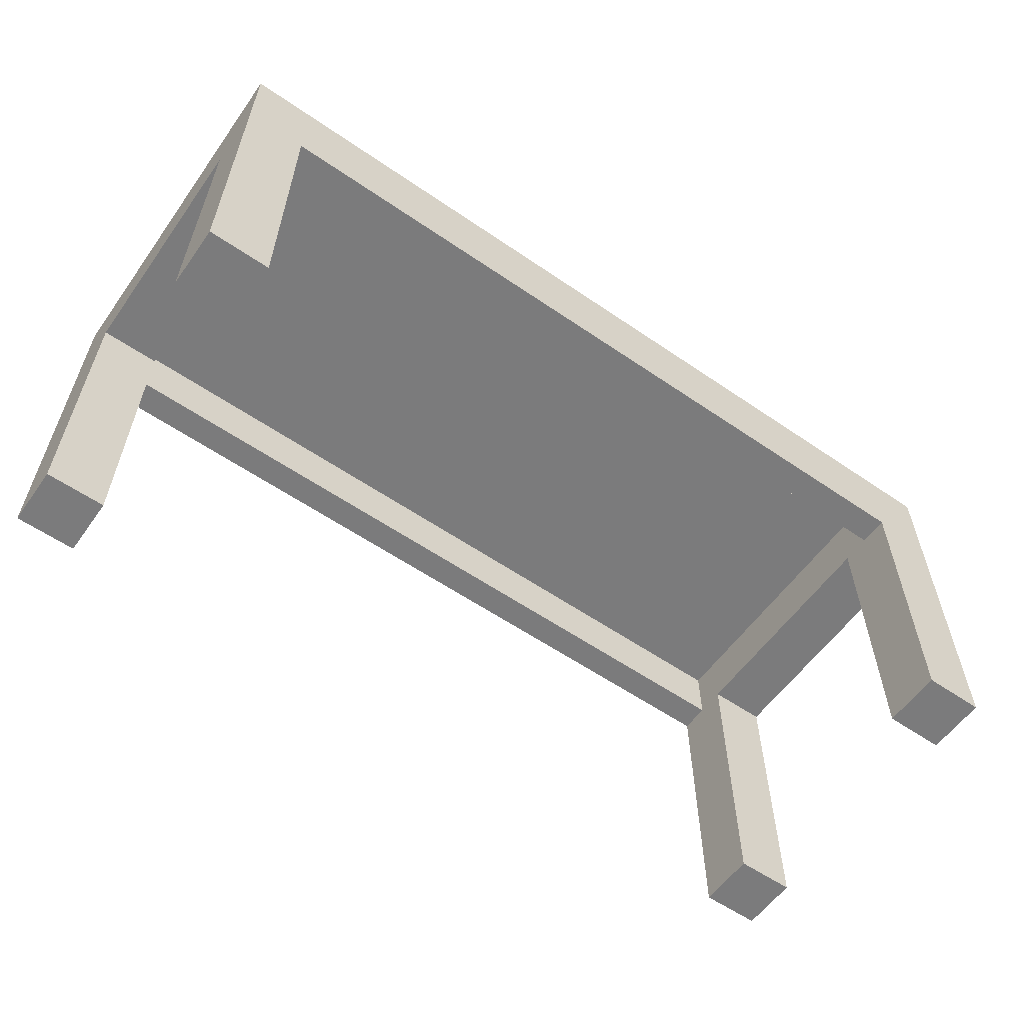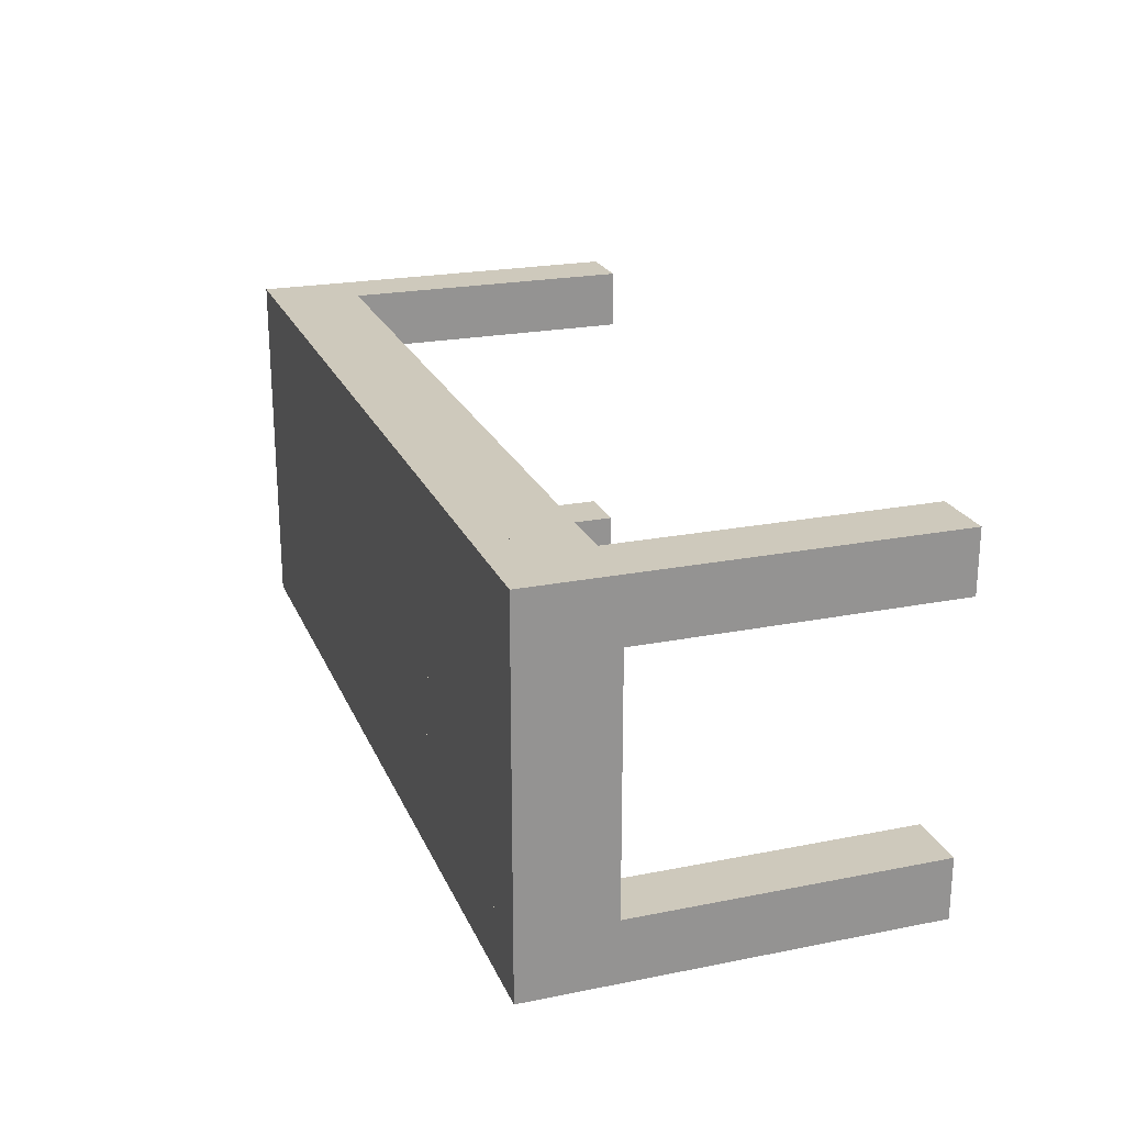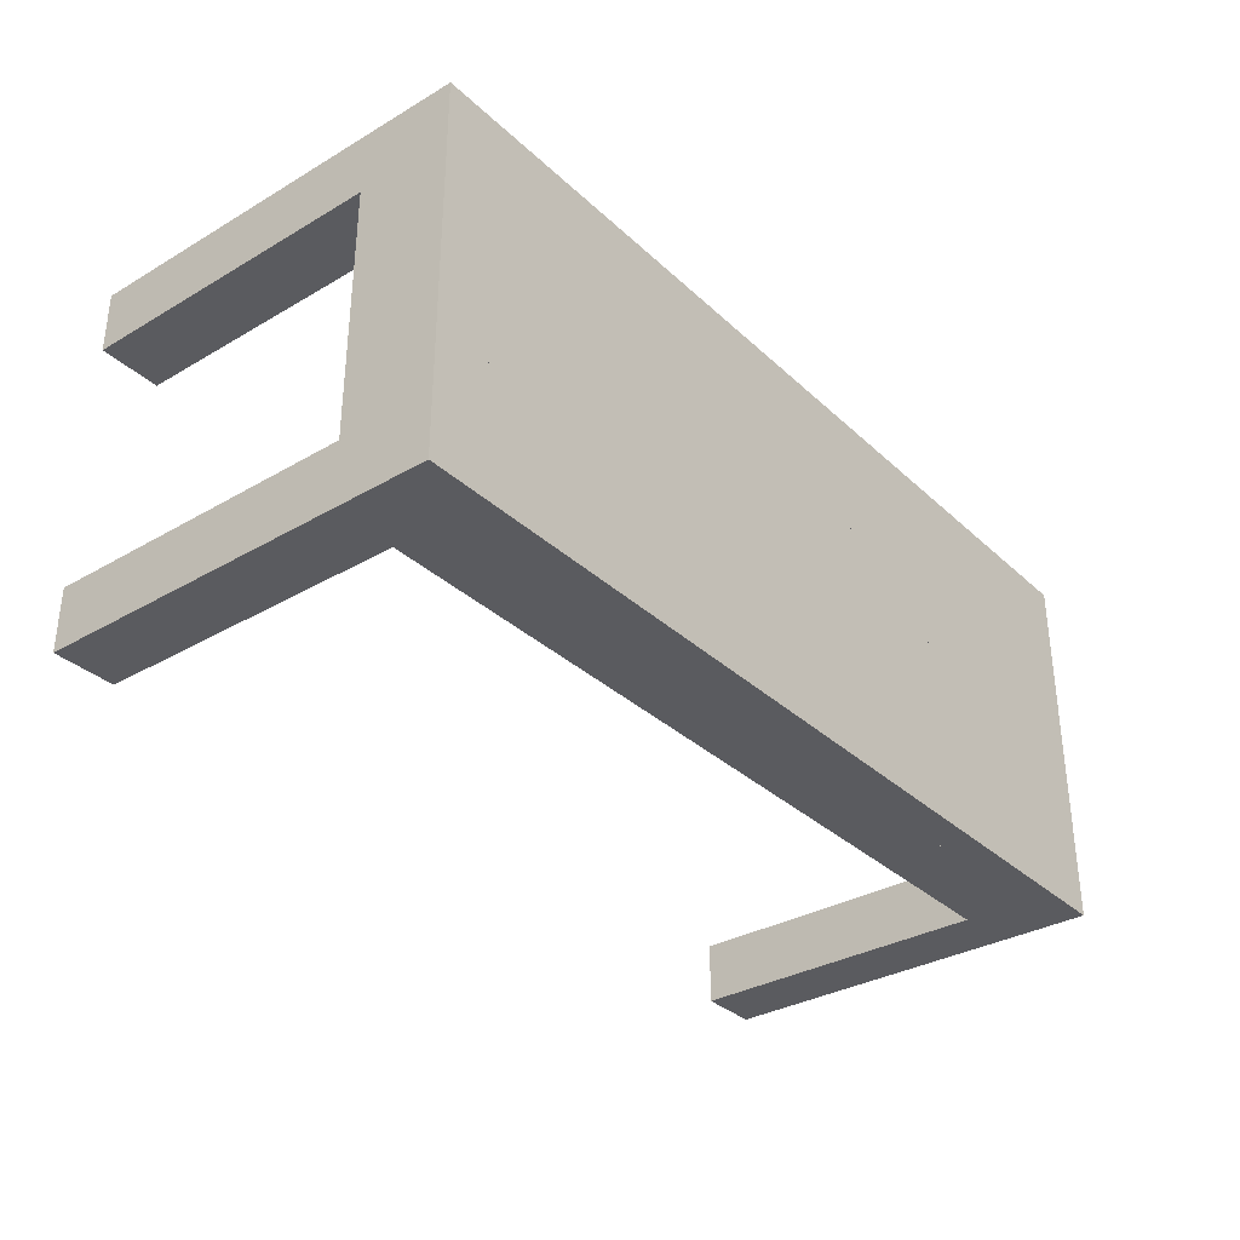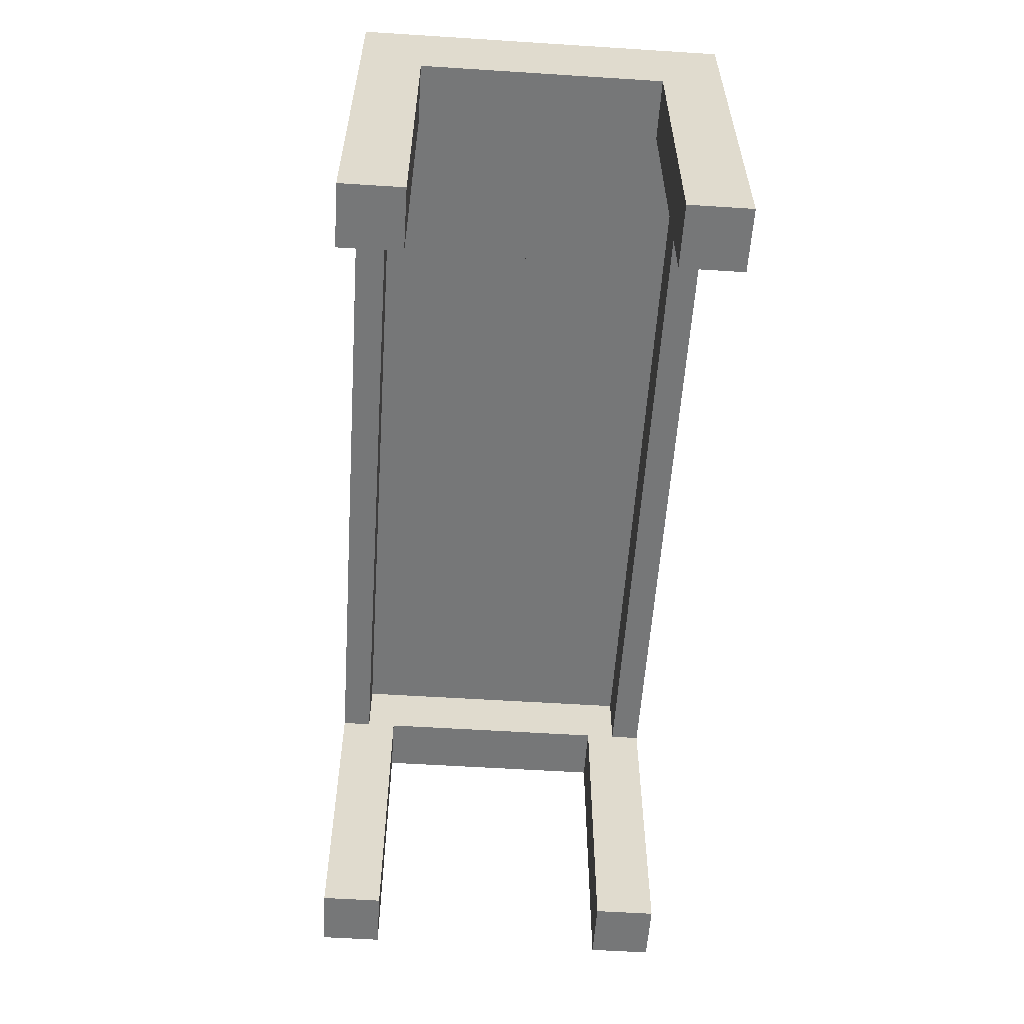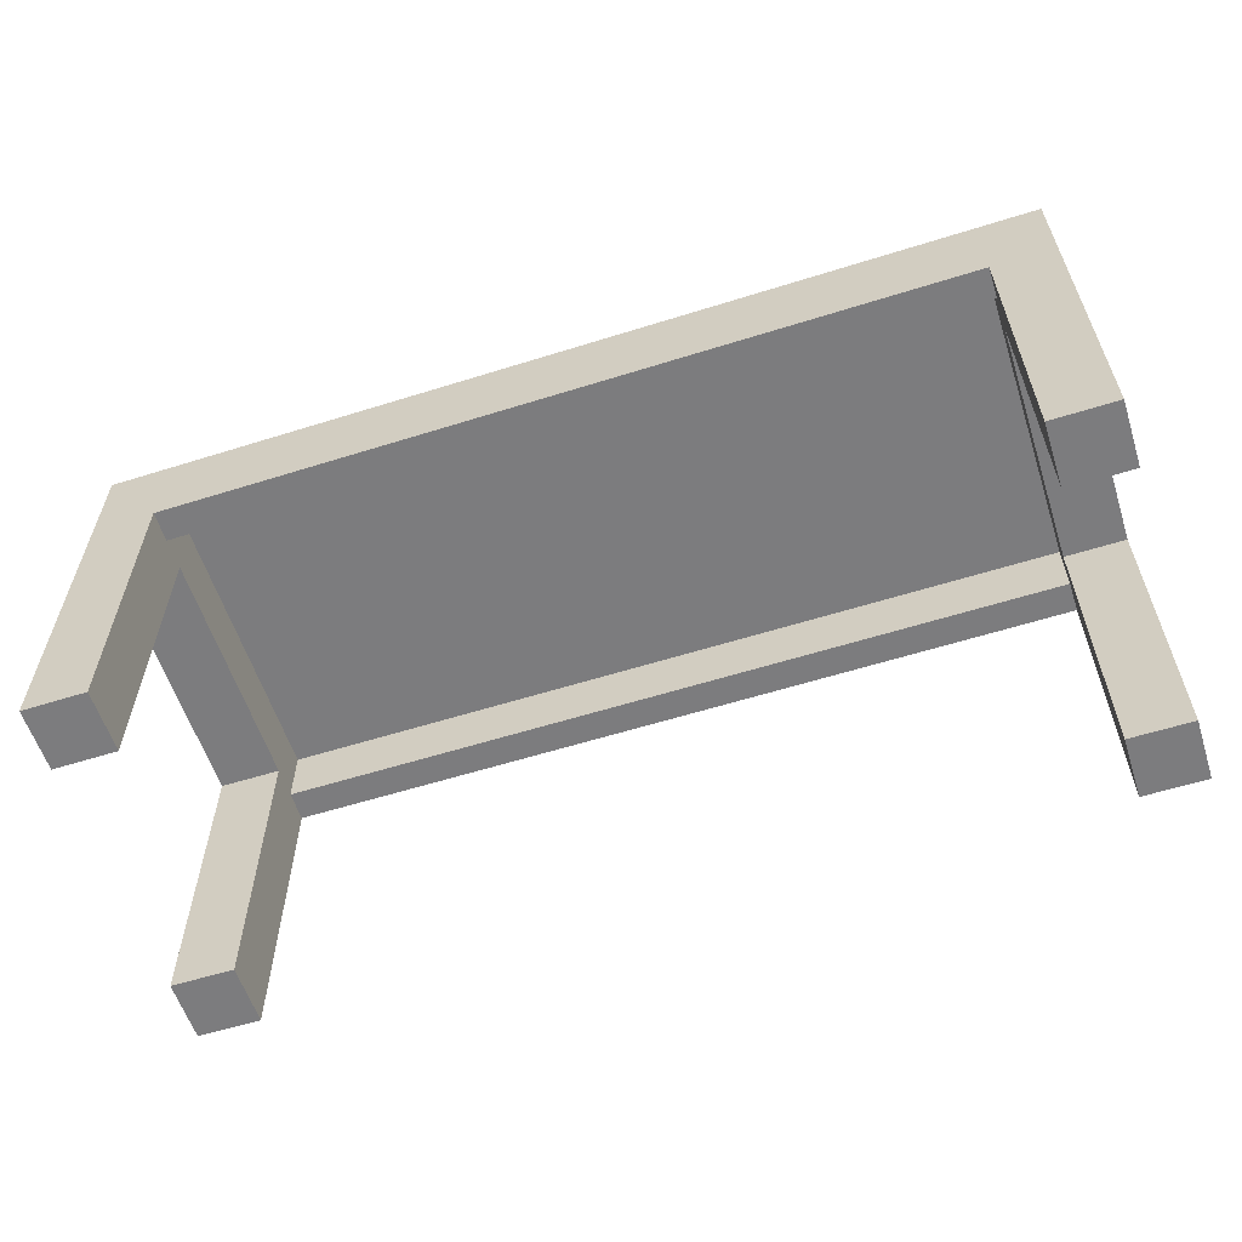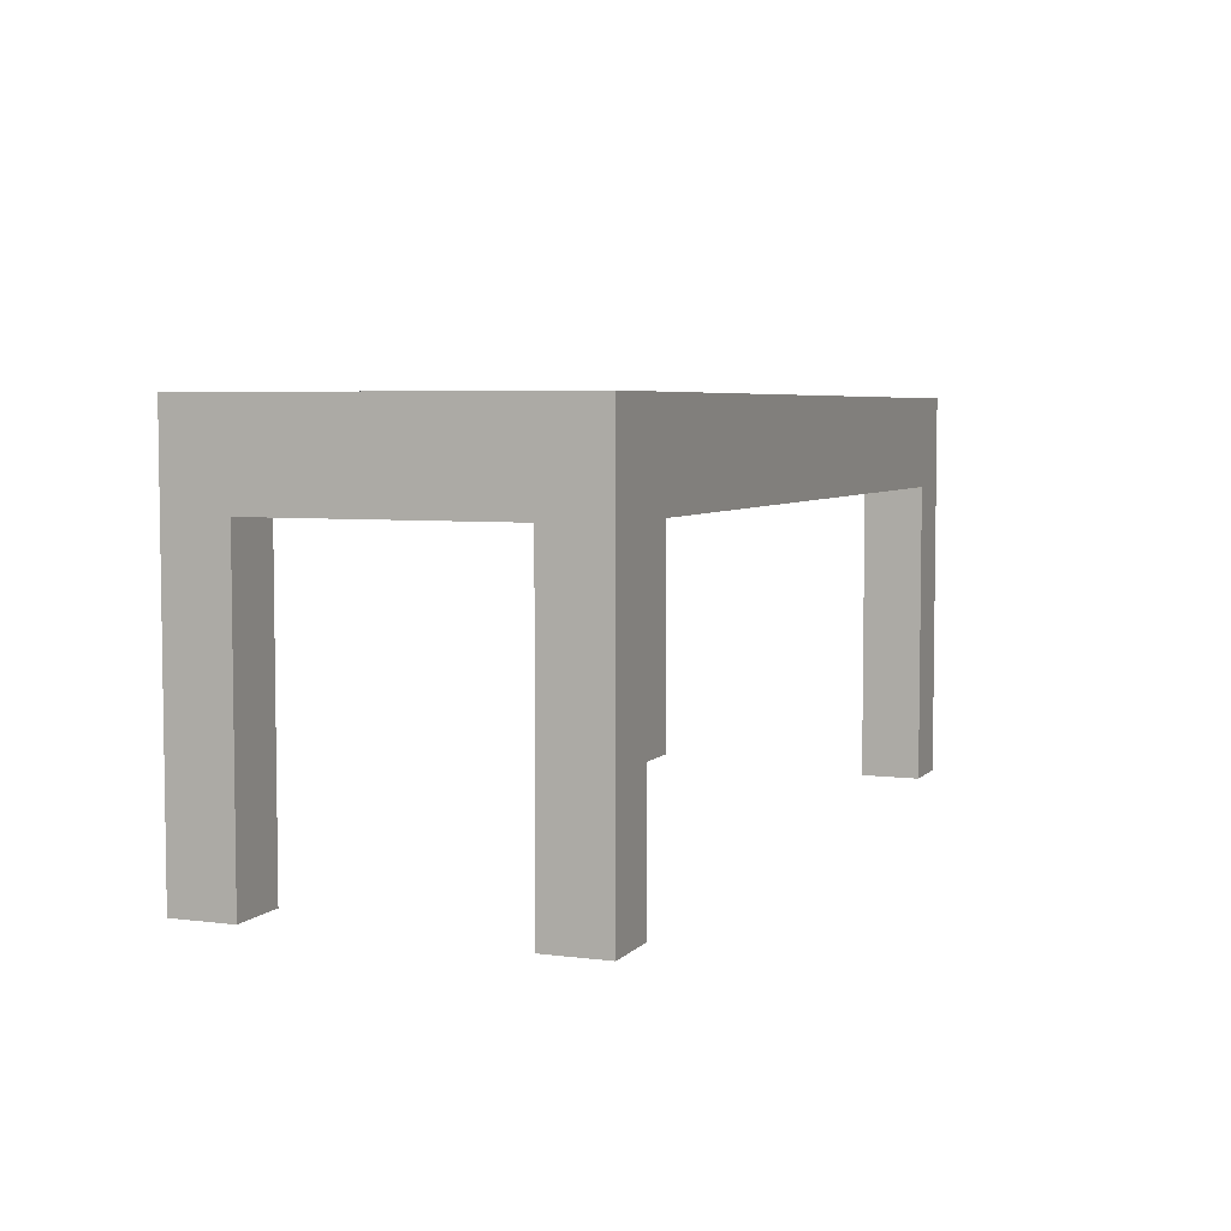
<metadata>
{"format":"obj","ext":"obj","renderer":"f3d","projection":"perspective","resolution":1024,"background":"white","views":[{"elev":-58.4,"azim":144.7,"up":"+Y"},{"elev":22.4,"azim":-108.9,"up":"+Z"},{"elev":-33.2,"azim":128.7,"up":"+Z"},{"elev":-57.0,"azim":86.2,"up":"+Y"},{"elev":-58.9,"azim":17.9,"up":"+Y"},{"elev":5.1,"azim":-68.2,"up":"+Y"}]}
</metadata>
<code>
v 0.402 -0.2487 -0.1149
v 0.4307 -0.2487 -0.1723
v 0.4307 -0.2487 -0.1149
v 0.402 -0.2487 -0.1723
v 0.4307 0.09592 -0.1149
v 0.402 0.03849 -0.1149
v 0.3732 -0.2487 -0.1149
v 0.402 0.09592 -0.1723
v 0.4307 0.09592 -0.1723
v 0.4307 0.03849 -0.1149
v 0.3732 -0.2487 -0.1723
v 0.4307 0.1246 -0.1149
v 0.4307 0.09592 -0.05743
v 0.402 0.03849 0.1149
v 0.3732 0.03849 -0.1149
v 0.3732 0.03849 -0.1436
v -0.4307 0.1246 -0.1723
v 0.3732 0.03849 -0.1723
v 0.4307 0.1246 -0.1723
v 0.4307 0.1246 -0.05743
v 0.4307 0.03849 0.1149
v 0.3732 0.03849 0.1149
v 0.3732 0.09592 -0.1436
v 0.3732 0.09592 -0.1723
v -0.3732 0.09592 -0.05743
v 0.3732 0.09592 -0.1149
v 0.3732 0.09592 -0.05743
v -0.4307 0.1246 -0.1149
v 0.4307 0.09592 -0
v 0.4307 0.1246 -0
v 0.4307 -0.2487 0.1149
v 0.402 -0.2487 0.1149
v -0.3732 0.03849 -0.1436
v -0.3732 0.09592 -0.1723
v -0.3732 0.03849 -0.1723
v -0.3732 0.09592 -0.1149
v -0.3732 0.09592 -0
v 0.3732 0.09592 -0
v -0.4307 0.1246 -0.05743
v -0.4307 0.09592 -0.1149
v 0.4307 0.09592 0.05743
v 0.4307 0.09592 0.1723
v 0.3732 -0.2487 0.1149
v -0.3732 0.09592 -0.1436
v -0.402 0.09592 -0.1723
v -0.3732 0.03849 -0.1149
v -0.3732 0.03849 0.1149
v 0.3732 0.09592 0.05743
v -0.4307 0.09592 -0.05743
v -0.4307 0.09592 -0.1723
v 0.4307 0.1246 0.05743
v 0.4307 0.09592 0.1149
v -0.4307 0.1246 -0
v -0.3732 0.09592 0.05743
v 0.402 -0.2487 0.1723
v 0.4307 -0.2487 0.1723
v 0.3732 -0.2487 0.1723
v -0.3732 -0.2487 -0.1149
v -0.4307 0.09592 -0
v 0.3732 0.09592 0.1149
v -0.4307 0.03849 0.1149
v -0.4307 -0.2487 -0.1149
v 0.4307 0.1246 0.1149
v 0.4307 0.1246 0.1723
v -0.3732 -0.2487 -0.1723
v -0.402 -0.2487 -0.1723
v -0.402 -0.2487 -0.1149
v -0.402 0.03849 0.1149
v -0.4307 0.09592 0.05743
v -0.3732 0.09592 0.1149
v -0.4307 0.03849 -0.1149
v -0.4307 -0.2487 -0.1723
v -0.4307 0.1246 0.05743
v 0.402 0.09592 0.1723
v 0.3732 0.03849 0.1436
v -0.402 0.03849 -0.1149
v -0.4307 0.09592 0.1149
v -0.3732 0.09592 0.1436
v -0.4307 0.1246 0.1149
v 0.3732 0.03849 0.1723
v 0.3732 0.09592 0.1723
v 0.3732 0.09592 0.1436
v -0.402 -0.2487 0.1149
v -0.4307 -0.2487 0.1723
v -0.3732 -0.2487 0.1149
v -0.4307 0.1246 0.1723
v -0.3732 0.09592 0.1723
v -0.3732 0.03849 0.1723
v -0.3732 -0.2487 0.1723
v -0.4307 -0.2487 0.1149
v -0.4307 0.09592 0.1723
v -0.3732 0.03849 0.1436
v -0.402 0.09592 0.1723
v -0.402 -0.2487 0.1723
g mesh1_mesh1-geometry
f 1 2 3
f 2 1 4
f 2 5 3
f 1 3 6
f 7 4 1
f 8 2 4
f 5 2 9
f 3 5 10
f 10 6 3
f 6 7 1
f 4 7 11
f 2 8 9
f 11 8 4
f 9 12 5
f 13 10 5
f 10 14 6
f 7 6 15
f 16 11 7
f 8 17 9
f 8 11 18
f 12 9 19
f 20 5 12
f 10 13 21
f 5 20 13
f 14 10 21
f 22 6 14
f 6 22 15
f 23 7 15
f 11 16 18
f 16 7 23
f 24 17 8
f 9 17 19
f 8 18 24
f 25 26 27
f 26 22 27
f 17 12 19
f 28 20 12
f 12 17 28
f 21 13 29
f 30 13 20
f 31 14 21
f 32 22 14
f 26 15 22
f 15 26 23
f 33 18 16
f 23 33 16
f 34 17 24
f 35 24 18
f 26 25 36
f 27 37 25
f 27 22 38
f 36 23 26
f 20 28 39
f 17 40 28
f 13 30 29
f 21 29 41
f 39 30 20
f 37 27 38
f 14 31 32
f 21 42 31
f 22 32 43
f 18 33 35
f 33 23 44
f 45 17 34
f 24 35 34
f 46 36 25
f 47 25 37
f 38 22 48
f 49 28 40
f 23 36 44
f 28 49 39
f 40 17 50
f 51 29 30
f 29 51 41
f 21 41 52
f 30 39 53
f 38 54 37
f 31 55 32
f 42 21 52
f 31 42 56
f 32 57 43
f 57 22 43
f 58 35 33
f 36 33 44
f 17 45 50
f 35 45 34
f 58 36 46
f 46 25 47
f 59 39 49
f 47 37 54
f 48 22 60
f 54 38 48
f 40 61 49
f 50 62 40
f 53 51 30
f 63 41 51
f 41 63 52
f 39 59 53
f 55 31 56
f 57 32 55
f 52 64 42
f 42 55 56
f 22 57 60
f 35 58 65
f 33 36 58
f 66 50 45
f 65 45 35
f 49 61 59
f 58 46 67
f 47 68 46
f 69 53 59
f 59 61 69
f 47 54 70
f 70 48 60
f 48 70 54
f 61 40 71
f 62 50 72
f 40 62 71
f 51 53 73
f 73 63 51
f 64 52 63
f 74 57 55
f 64 74 42
f 55 42 74
f 60 57 75
f 65 58 66
f 50 66 72
f 45 65 66
f 76 67 46
f 67 66 58
f 76 46 68
f 53 69 73
f 69 61 77
f 47 70 78
f 60 78 70
f 61 71 68
f 66 62 72
f 62 67 71
f 63 73 79
f 79 64 63
f 77 73 69
f 57 74 80
f 74 64 81
f 75 57 80
f 82 60 75
f 76 71 67
f 62 66 67
f 76 68 71
f 83 61 68
f 61 84 77
f 47 78 85
f 78 60 82
f 73 77 79
f 64 79 86
f 80 74 81
f 81 64 87
f 88 75 80
f 75 78 82
f 85 89 83
f 61 83 90
f 84 61 90
f 77 84 91
f 91 79 77
f 85 78 92
f 79 91 86
f 91 64 86
f 81 88 80
f 87 64 93
f 88 81 87
f 75 88 92
f 78 75 92
f 94 83 89
f 85 92 89
f 83 84 90
f 84 93 91
f 93 64 91
f 93 88 87
f 89 92 88
f 84 83 94
f 88 94 89
f 93 84 94
f 94 88 93
g mesh1_mesh1-geometry
f 3 2 1
f 4 1 2
f 3 5 2
f 6 3 1
f 1 4 7
f 4 2 8
f 9 2 5
f 10 5 3
f 3 6 10
f 1 7 6
f 11 7 4
f 9 8 2
f 4 8 11
f 26 9 5
f 5 9 26
f 5 12 9
f 5 10 13
f 6 14 10
f 15 6 7
f 7 11 16
f 9 26 8
f 8 26 9
f 9 17 8
f 18 11 8
f 5 27 26
f 26 27 5
f 26 28 5
f 5 28 26
f 19 9 12
f 12 5 20
f 5 28 12
f 12 28 5
f 21 13 10
f 13 20 5
f 27 5 13
f 13 5 27
f 21 10 14
f 14 6 22
f 15 22 6
f 15 7 23
f 18 16 11
f 23 7 16
f 8 26 24
f 24 26 8
f 8 17 24
f 19 17 9
f 24 18 8
f 27 26 25
f 27 22 26
f 36 28 26
f 26 28 36
f 19 12 17
f 12 20 28
f 28 17 12
f 29 13 21
f 13 39 20
f 20 39 13
f 20 13 30
f 27 39 13
f 13 39 27
f 13 38 27
f 27 38 13
f 21 14 31
f 14 22 32
f 22 15 26
f 23 26 15
f 16 18 33
f 16 33 23
f 24 26 23
f 23 26 24
f 24 17 34
f 18 24 35
f 36 25 26
f 25 39 27
f 27 39 25
f 25 37 27
f 38 22 27
f 28 36 40
f 40 36 28
f 26 23 36
f 39 28 20
f 28 40 17
f 29 30 13
f 38 13 29
f 29 13 38
f 41 29 21
f 20 30 39
f 38 27 37
f 32 31 14
f 31 42 21
f 43 32 22
f 35 33 18
f 44 23 33
f 24 23 44
f 44 23 24
f 34 17 45
f 24 44 34
f 34 44 24
f 34 35 24
f 49 36 25
f 25 36 49
f 25 36 46
f 39 25 49
f 49 25 39
f 59 25 37
f 37 25 59
f 37 25 47
f 48 22 38
f 40 44 36
f 36 44 40
f 36 49 40
f 40 49 36
f 40 28 49
f 44 36 23
f 39 49 28
f 50 17 40
f 29 53 30
f 30 53 29
f 30 29 51
f 38 53 29
f 29 53 38
f 29 48 38
f 38 48 29
f 48 29 41
f 41 29 48
f 41 51 29
f 52 41 21
f 53 39 30
f 37 53 38
f 38 53 37
f 37 54 38
f 32 55 31
f 52 21 42
f 56 42 31
f 43 57 32
f 43 22 57
f 33 35 58
f 44 33 36
f 50 45 17
f 34 45 35
f 45 34 44
f 44 34 45
f 25 59 49
f 49 59 25
f 46 36 58
f 47 25 46
f 49 39 59
f 53 37 59
f 59 37 53
f 37 69 59
f 59 69 37
f 54 37 47
f 60 22 48
f 48 38 54
f 44 40 45
f 45 40 44
f 49 61 40
f 45 40 50
f 50 40 45
f 40 62 50
f 30 51 53
f 41 60 48
f 48 60 41
f 48 73 41
f 41 73 48
f 51 41 63
f 41 73 51
f 51 73 41
f 52 63 41
f 60 41 52
f 52 41 60
f 53 59 39
f 69 37 54
f 54 37 69
f 56 31 55
f 55 32 57
f 42 64 52
f 74 52 42
f 42 52 74
f 56 55 42
f 60 57 22
f 65 58 35
f 58 36 33
f 45 50 66
f 35 45 65
f 59 61 49
f 67 46 58
f 46 68 47
f 59 53 69
f 69 61 59
f 70 54 47
f 60 48 70
f 54 73 48
f 48 73 54
f 54 70 48
f 71 40 61
f 72 50 62
f 71 62 40
f 73 53 51
f 51 63 73
f 63 52 64
f 52 79 63
f 63 79 52
f 52 74 60
f 60 74 52
f 60 79 52
f 52 79 60
f 54 77 69
f 69 77 54
f 73 54 69
f 69 54 73
f 55 57 74
f 42 74 64
f 74 42 55
f 75 57 60
f 66 58 65
f 72 66 50
f 66 65 45
f 46 67 76
f 58 66 67
f 68 46 76
f 83 47 68
f 68 47 83
f 73 69 53
f 77 61 69
f 77 54 70
f 70 54 77
f 78 70 47
f 70 79 60
f 60 79 70
f 70 78 60
f 68 71 61
f 72 62 66
f 71 67 62
f 79 73 63
f 63 64 79
f 60 74 81
f 81 74 60
f 69 73 77
f 80 74 57
f 81 64 74
f 80 57 75
f 75 60 82
f 67 71 76
f 67 66 62
f 71 68 76
f 47 83 85
f 85 83 47
f 68 61 83
f 77 84 61
f 70 93 77
f 77 93 70
f 79 70 77
f 77 70 79
f 78 93 70
f 70 93 78
f 85 78 47
f 82 60 78
f 79 77 73
f 86 79 64
f 81 74 80
f 60 81 82
f 82 81 60
f 87 64 81
f 80 75 88
f 80 82 75
f 75 82 80
f 82 78 75
f 83 89 85
f 90 83 61
f 90 61 84
f 91 84 77
f 77 93 91
f 91 93 77
f 77 79 91
f 93 78 87
f 87 78 93
f 92 78 85
f 82 87 78
f 78 87 82
f 86 91 79
f 86 64 91
f 80 88 81
f 82 80 81
f 81 80 82
f 87 82 81
f 81 82 87
f 93 64 87
f 87 81 88
f 92 88 75
f 92 75 78
f 89 83 94
f 89 92 85
f 90 84 83
f 91 93 84
f 91 64 93
f 87 92 78
f 78 92 87
f 87 88 93
f 92 87 88
f 88 87 92
f 88 92 89
f 94 83 84
f 89 94 88
f 94 84 93
f 93 88 94
g mesh2_mesh2-geometry
l 25 49
g mesh3_mesh3-geometry
l 37 59
g mesh4_mesh4-geometry
l 54 69
g mesh5_mesh5-geometry
l 40 36
g mesh6_mesh6-geometry
l 77 70
g mesh7_mesh7-geometry
l 5 26
g mesh8_mesh8-geometry
l 13 27
g mesh9_mesh9-geometry
l 29 38
g mesh10_mesh10-geometry
l 41 48
g mesh11_mesh11-geometry
l 52 60
g mesh12_mesh12-geometry
l 87 78
g mesh13_mesh13-geometry
l 81 82
g mesh14_mesh14-geometry
l 44 34
g mesh15_mesh15-geometry
l 68 47

</code>
